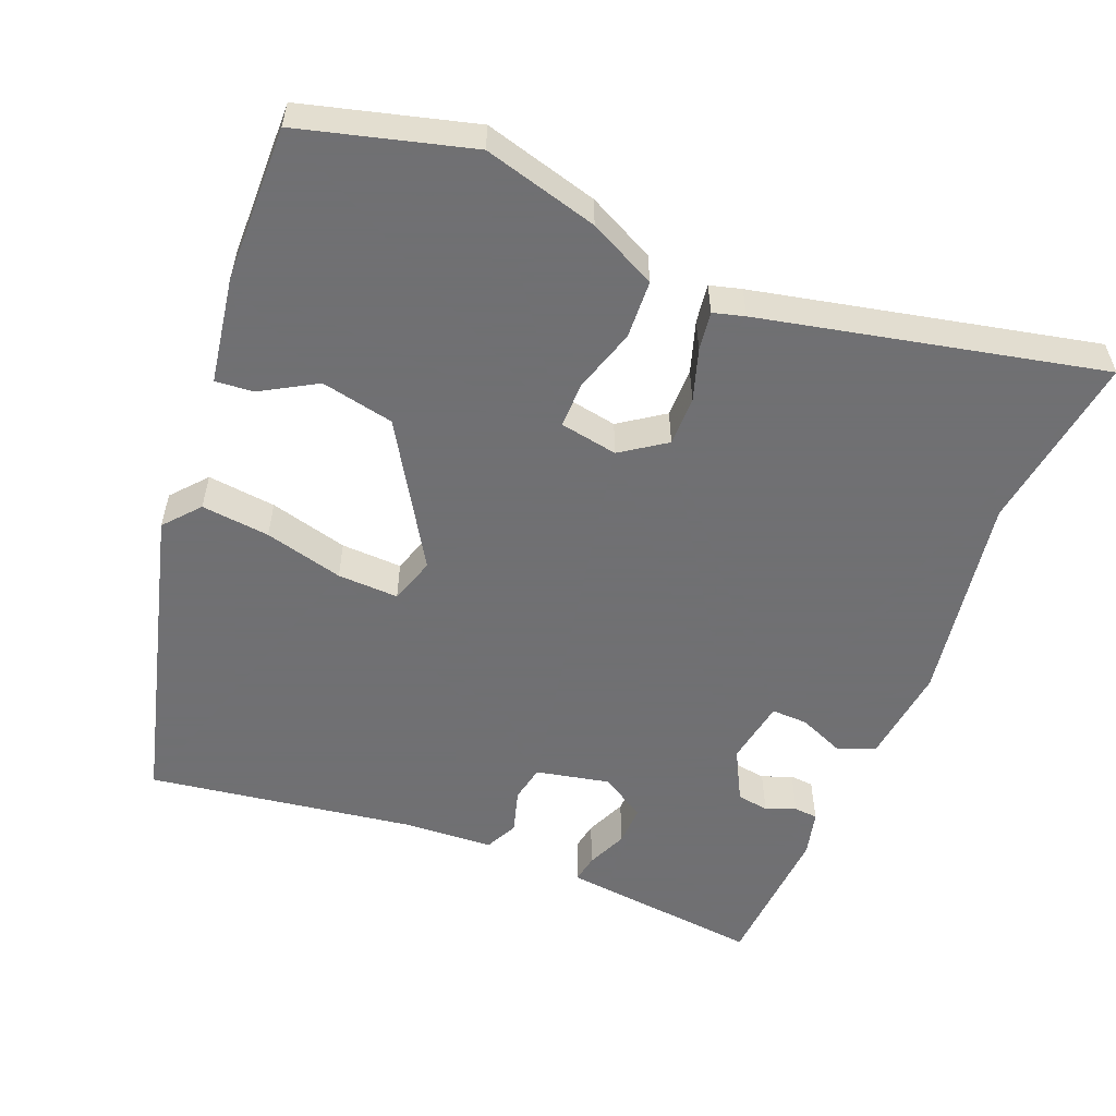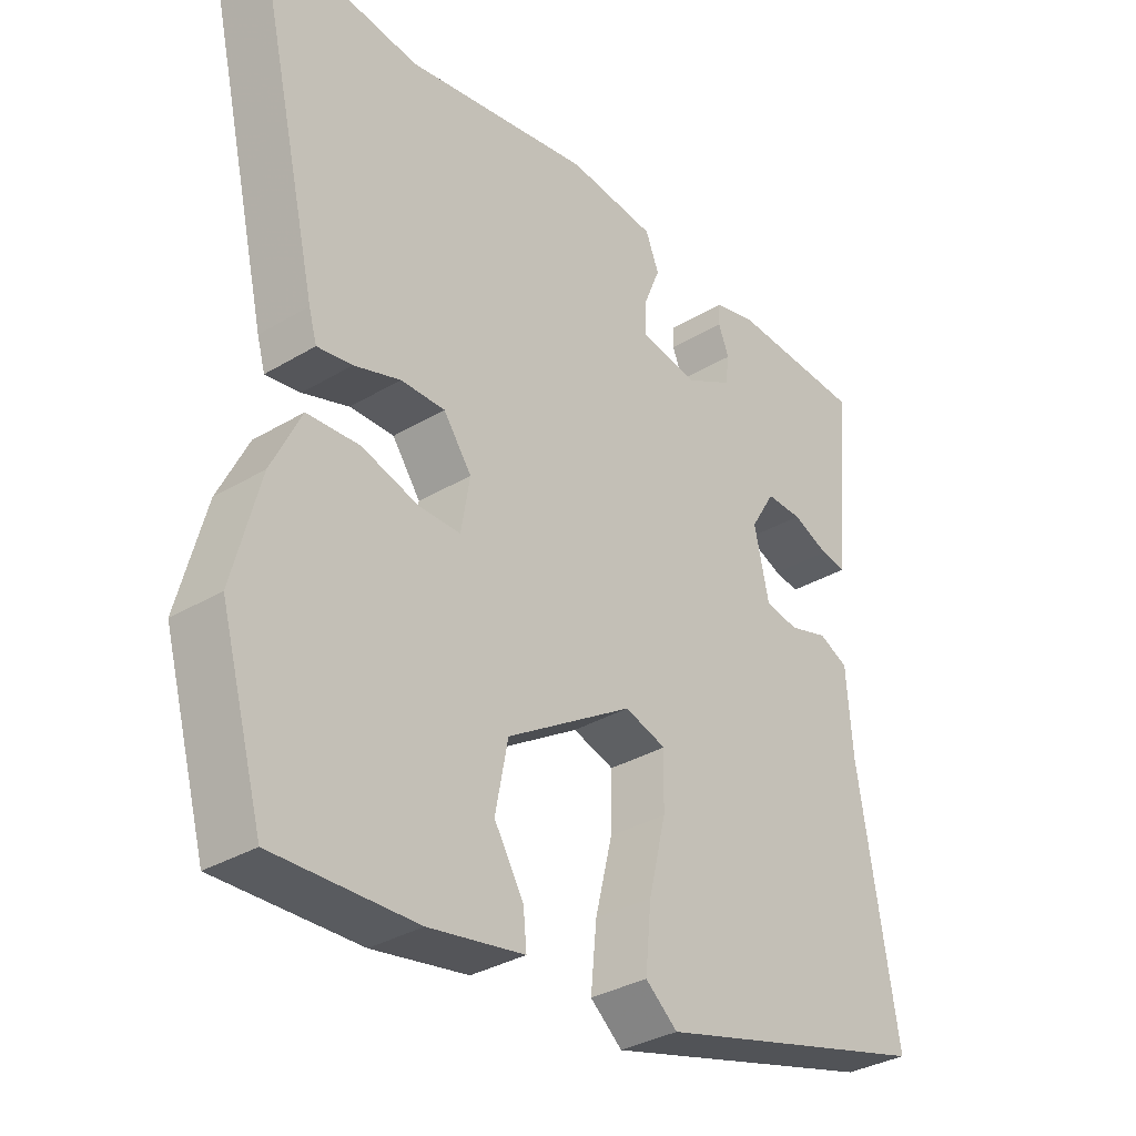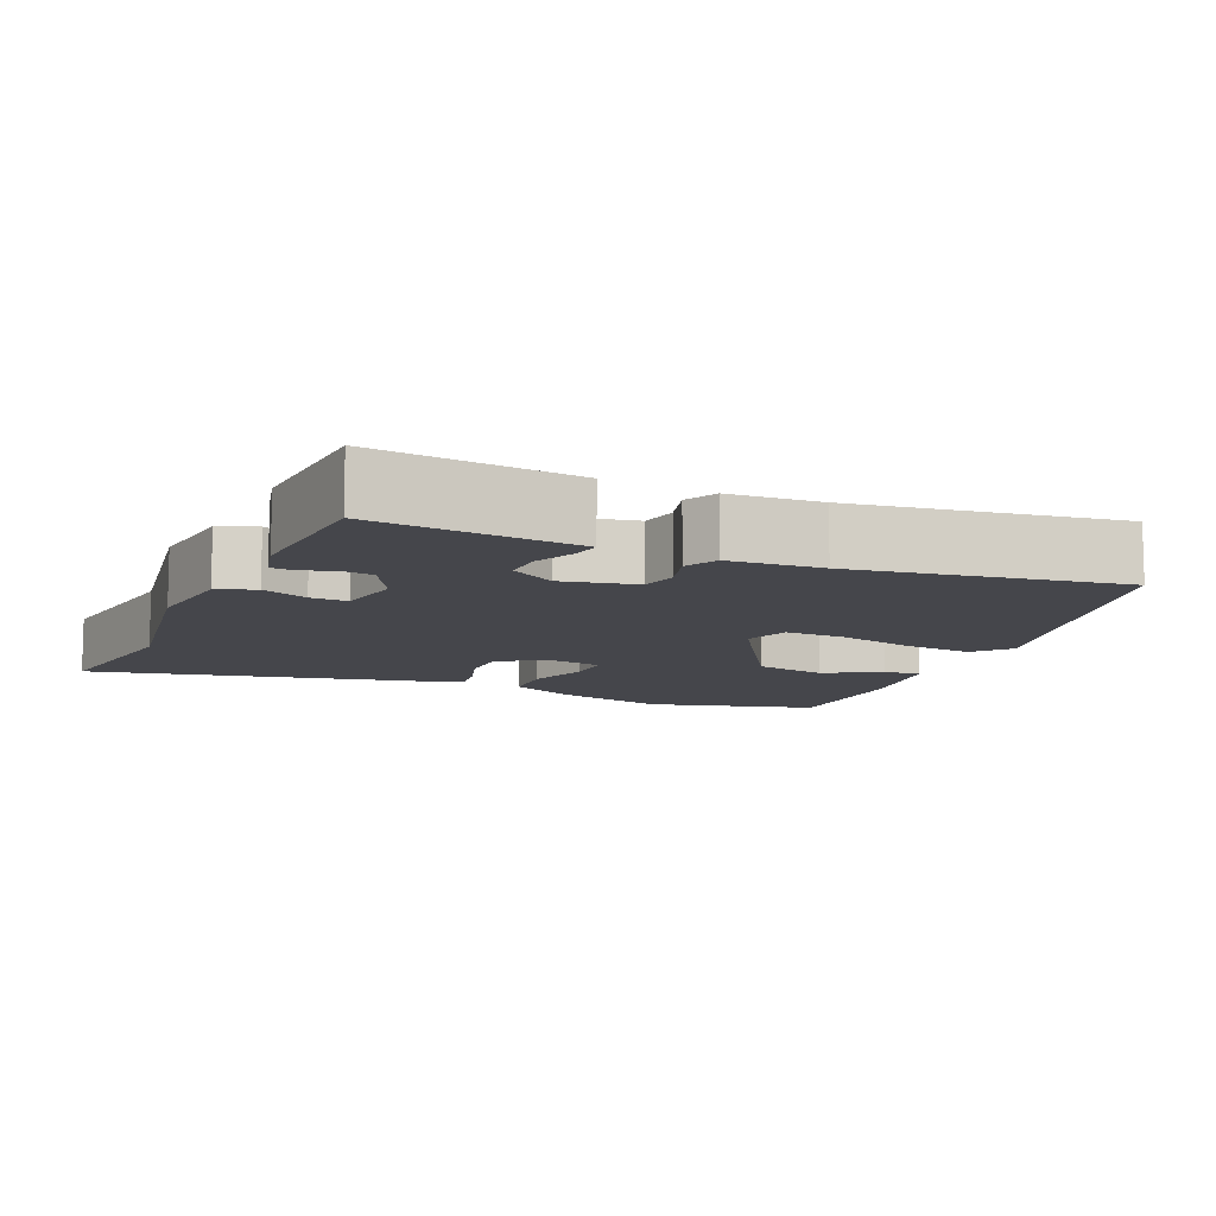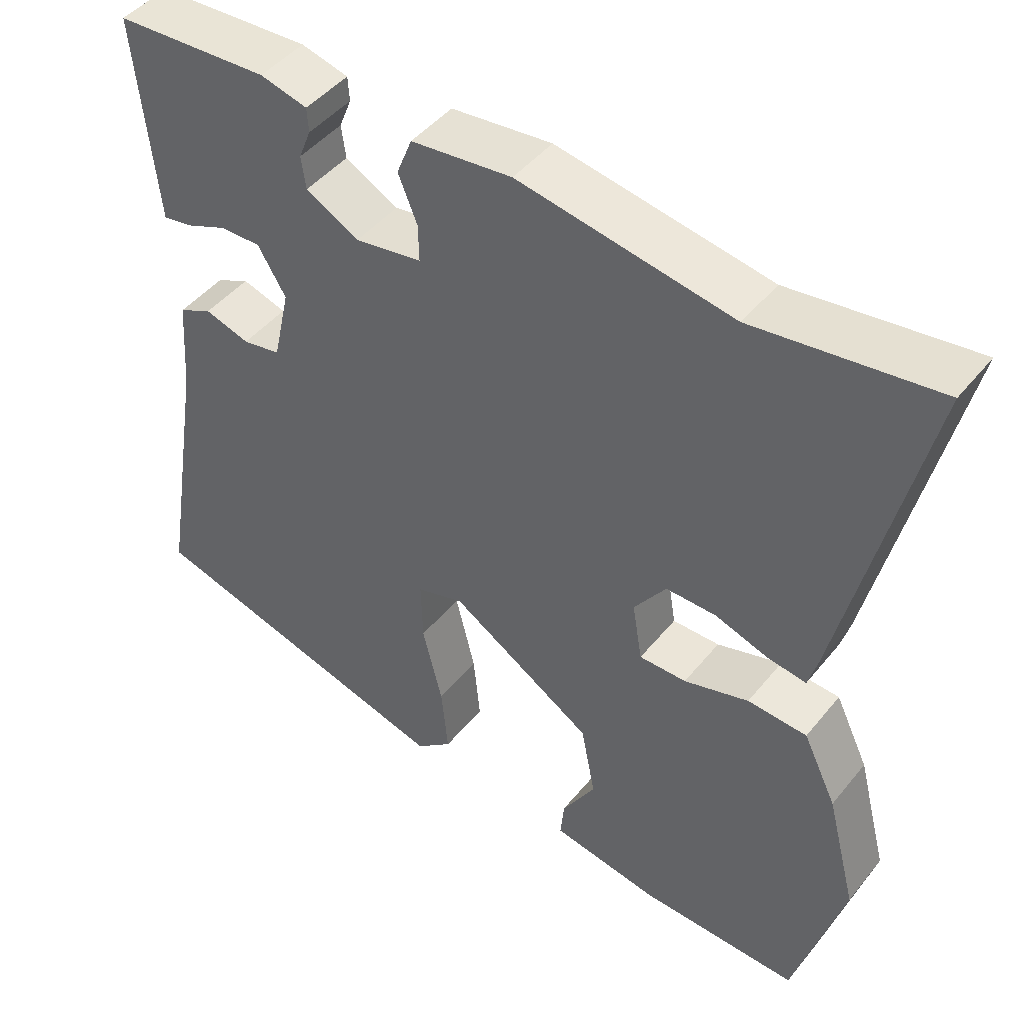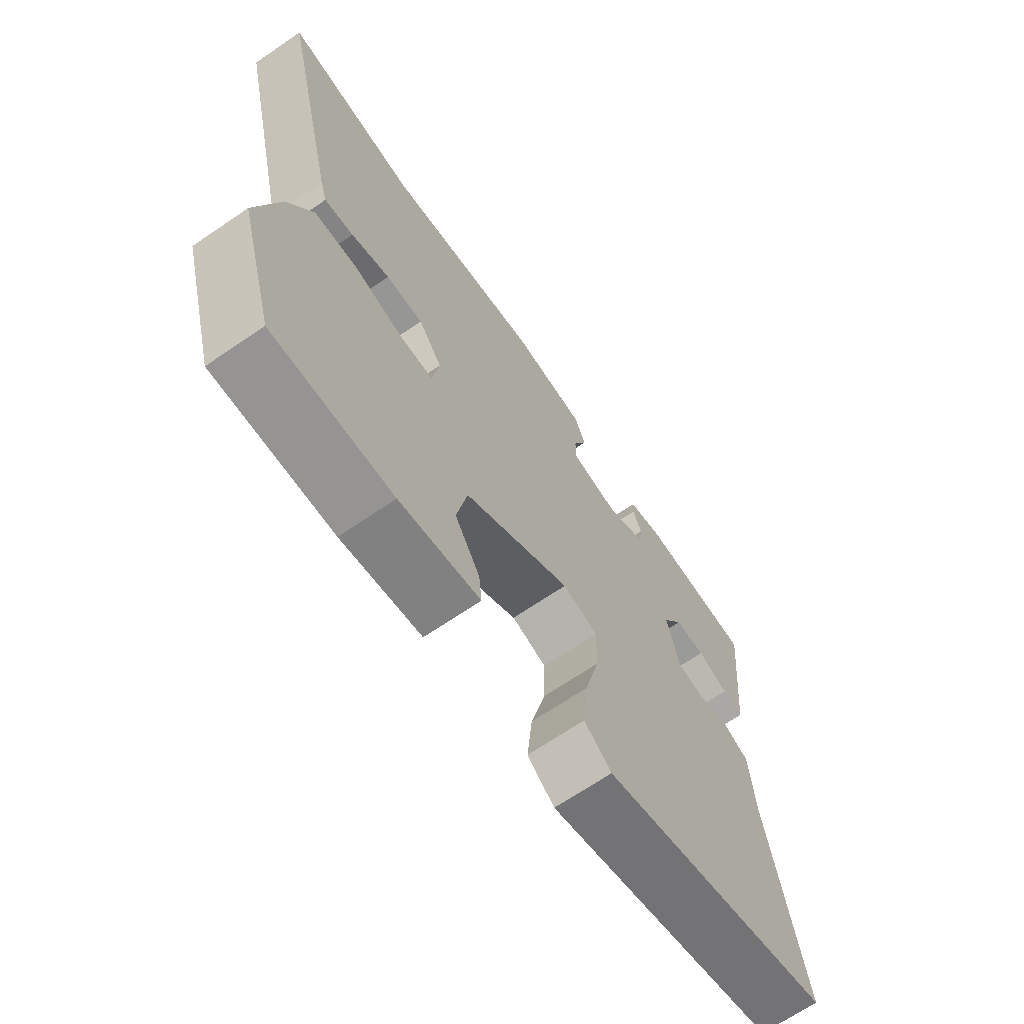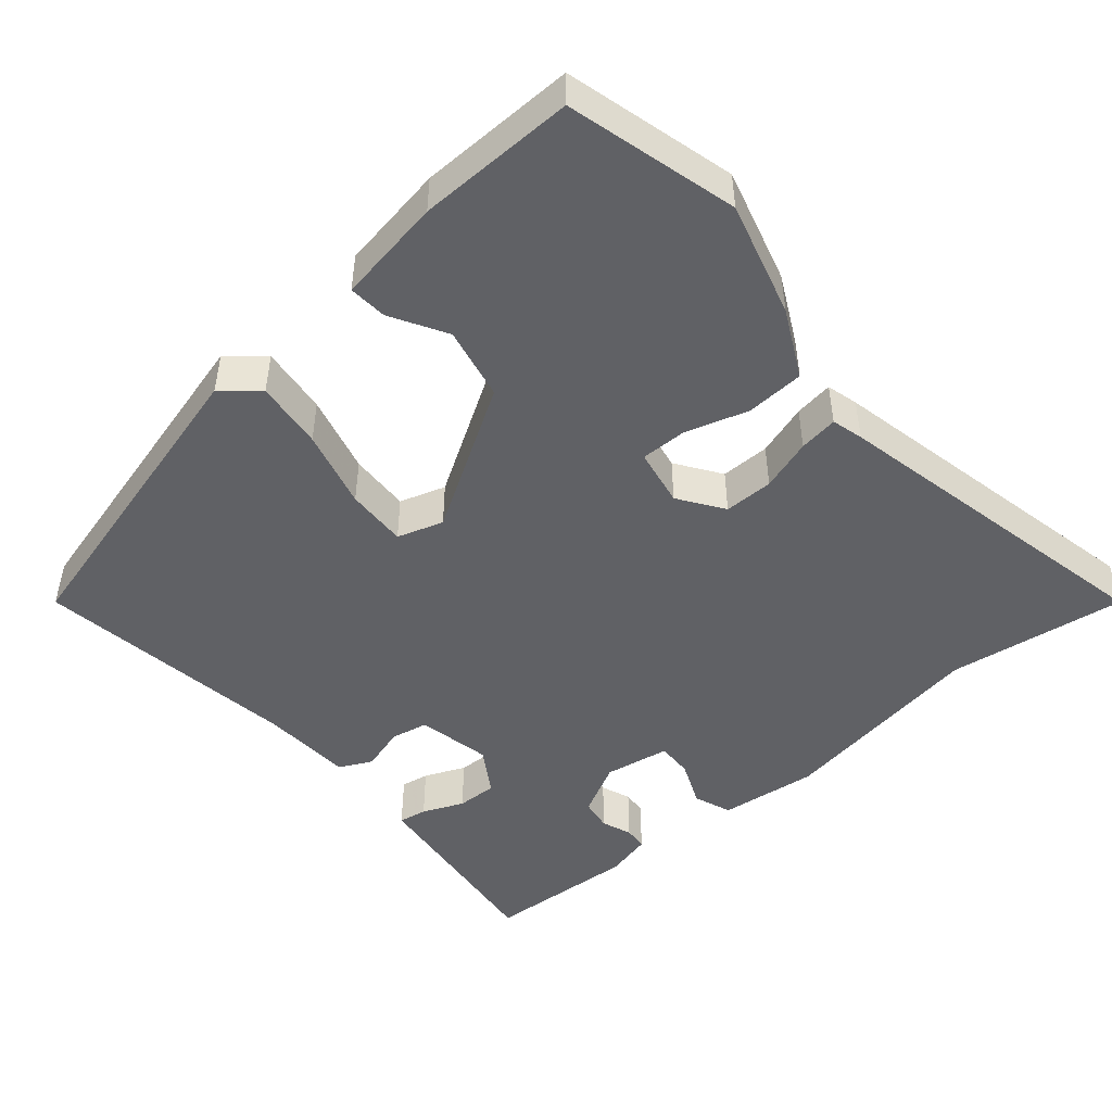
<metadata>
{"format":"obj","ext":"obj","renderer":"f3d","projection":"perspective","resolution":1024,"background":"white","views":[{"elev":-55.0,"azim":-112.7,"up":"+Y"},{"elev":-33.7,"azim":-50.8,"up":"+Z"},{"elev":-10.1,"azim":65.5,"up":"+Y"},{"elev":45.9,"azim":-143.5,"up":"+Z"},{"elev":-68.4,"azim":-55.7,"up":"+Z"},{"elev":-47.7,"azim":-140.4,"up":"+Y"}]}
</metadata>
<code>
v 0.515 0.07 -0.393
v 0.097 0.07 -0.509
v 0.049 0.07 -0.469
v 0.058 0.07 -0.377
v 0.084 0.07 -0.271
v 0.086 0.07 -0.189
v 0.024 0.07 -0.17
v -0.165 0.07 -0.289
v -0.184 0.07 -0.387
v -0.14 0.07 -0.461
v -0.135 0.07 -0.512
v -0.277 0.07 -0.537
v -0.488 0.07 -0.543
v -0.552 0.07 -0.316
v -0.512 0.07 -0.162
v -0.468 0.07 -0.071
v -0.39 0.07 -0.066
v -0.305 0.07 -0.091
v -0.243 0.07 -0.091
v -0.23 0.07 -0.013
v -0.272 0.07 0.046
v -0.338 0.07 0.045
v -0.407 0.07 0.022
v -0.459 0.07 0.014
v -0.471 0.07 0.056
v -0.576 0.07 0.51
v -0.337 0.07 0.479
v -0.057 0.07 0.528
v 0.075 0.07 0.514
v 0.095 0.07 0.464
v 0.07 0.07 0.403
v 0.069 0.07 0.354
v 0.157 0.07 0.34
v 0.227 0.07 0.378
v 0.233 0.07 0.421
v 0.217 0.07 0.461
v 0.219 0.07 0.493
v 0.281 0.07 0.509
v 0.484 0.07 0.499
v 0.462 0.07 0.277
v 0.457 0.07 0.227
v 0.419 0.07 0.233
v 0.364 0.07 0.256
v 0.31 0.07 0.257
v 0.273 0.07 0.196
v 0.295 0.07 0.097
v 0.345 0.07 0.088
v 0.404 0.07 0.106
v 0.448 0.07 0.085
v 0.457 0.07 -0.038
v 0.515 0 -0.393
v 0.097 0 -0.509
v 0.049 0 -0.469
v 0.058 0 -0.377
v 0.084 0 -0.271
v 0.086 0 -0.189
v 0.024 0 -0.17
v -0.165 0 -0.289
v -0.184 0 -0.387
v -0.14 0 -0.461
v -0.135 0 -0.512
v -0.277 0 -0.537
v -0.488 0 -0.543
v -0.552 0 -0.316
v -0.512 0 -0.162
v -0.468 0 -0.071
v -0.39 0 -0.066
v -0.305 0 -0.091
v -0.243 0 -0.091
v -0.23 0 -0.013
v -0.272 0 0.046
v -0.338 0 0.045
v -0.407 0 0.022
v -0.459 0 0.014
v -0.471 0 0.056
v -0.576 0 0.51
v -0.337 0 0.479
v -0.057 0 0.528
v 0.075 0 0.514
v 0.095 0 0.464
v 0.07 0 0.403
v 0.069 0 0.354
v 0.157 0 0.34
v 0.227 0 0.378
v 0.233 0 0.421
v 0.217 0 0.461
v 0.219 0 0.493
v 0.281 0 0.509
v 0.484 0 0.499
v 0.462 0 0.277
v 0.457 0 0.227
v 0.419 0 0.233
v 0.364 0 0.256
v 0.31 0 0.257
v 0.273 0 0.196
v 0.295 0 0.097
v 0.345 0 0.088
v 0.404 0 0.106
v 0.448 0 0.085
v 0.457 0 -0.038
f 47 48 49 50
f 46 47 50 1
f 40 41 42 43
f 40 43 44
f 39 40 44
f 38 39 44
f 35 36 37 38
f 34 35 38 44
f 33 34 44 45
f 28 29 30 31
f 27 28 31 32
f 26 27 32
f 25 26 32
f 22 23 24 25
f 21 22 25 32
f 20 21 32 33
f 15 16 17 18
f 15 18 19
f 14 15 19
f 13 14 19
f 12 13 19
f 9 10 11 12
f 8 9 12 19
f 7 8 19 20
f 2 3 4 5
f 46 1 2 5
f 46 5 6
f 20 33 45 46
f 6 7 20 46
f 100 99 98 97
f 51 100 97 96
f 93 92 91 90
f 94 93 90
f 94 90 89
f 94 89 88
f 88 87 86 85
f 94 88 85 84
f 95 94 84 83
f 81 80 79 78
f 82 81 78 77
f 82 77 76
f 82 76 75
f 75 74 73 72
f 82 75 72 71
f 83 82 71 70
f 68 67 66 65
f 69 68 65
f 69 65 64
f 69 64 63
f 69 63 62
f 62 61 60 59
f 69 62 59 58
f 70 69 58 57
f 55 54 53 52
f 55 52 51 96
f 56 55 96
f 96 95 83 70
f 96 70 57 56
f 1 51 52 2
f 2 52 53 3
f 3 53 54 4
f 4 54 55 5
f 5 55 56 6
f 6 56 57 7
f 7 57 58 8
f 8 58 59 9
f 9 59 60 10
f 10 60 61 11
f 11 61 62 12
f 12 62 63 13
f 13 63 64 14
f 14 64 65 15
f 15 65 66 16
f 16 66 67 17
f 17 67 68 18
f 18 68 69 19
f 19 69 70 20
f 20 70 71 21
f 21 71 72 22
f 22 72 73 23
f 23 73 74 24
f 24 74 75 25
f 25 75 76 26
f 26 76 77 27
f 27 77 78 28
f 28 78 79 29
f 29 79 80 30
f 30 80 81 31
f 31 81 82 32
f 32 82 83 33
f 33 83 84 34
f 34 84 85 35
f 35 85 86 36
f 36 86 87 37
f 37 87 88 38
f 38 88 89 39
f 39 89 90 40
f 40 90 91 41
f 41 91 92 42
f 42 92 93 43
f 43 93 94 44
f 44 94 95 45
f 45 95 96 46
f 46 96 97 47
f 47 97 98 48
f 48 98 99 49
f 49 99 100 50
f 50 100 51 1

</code>
